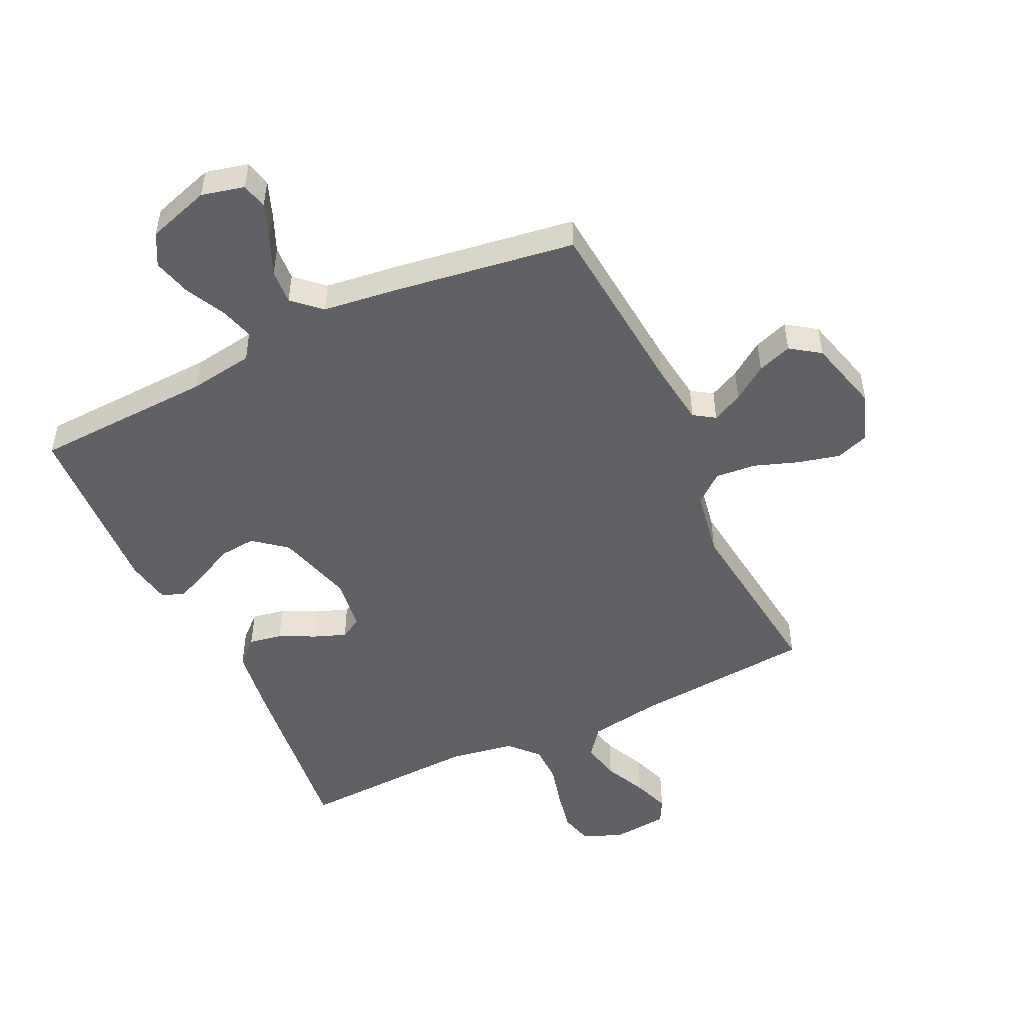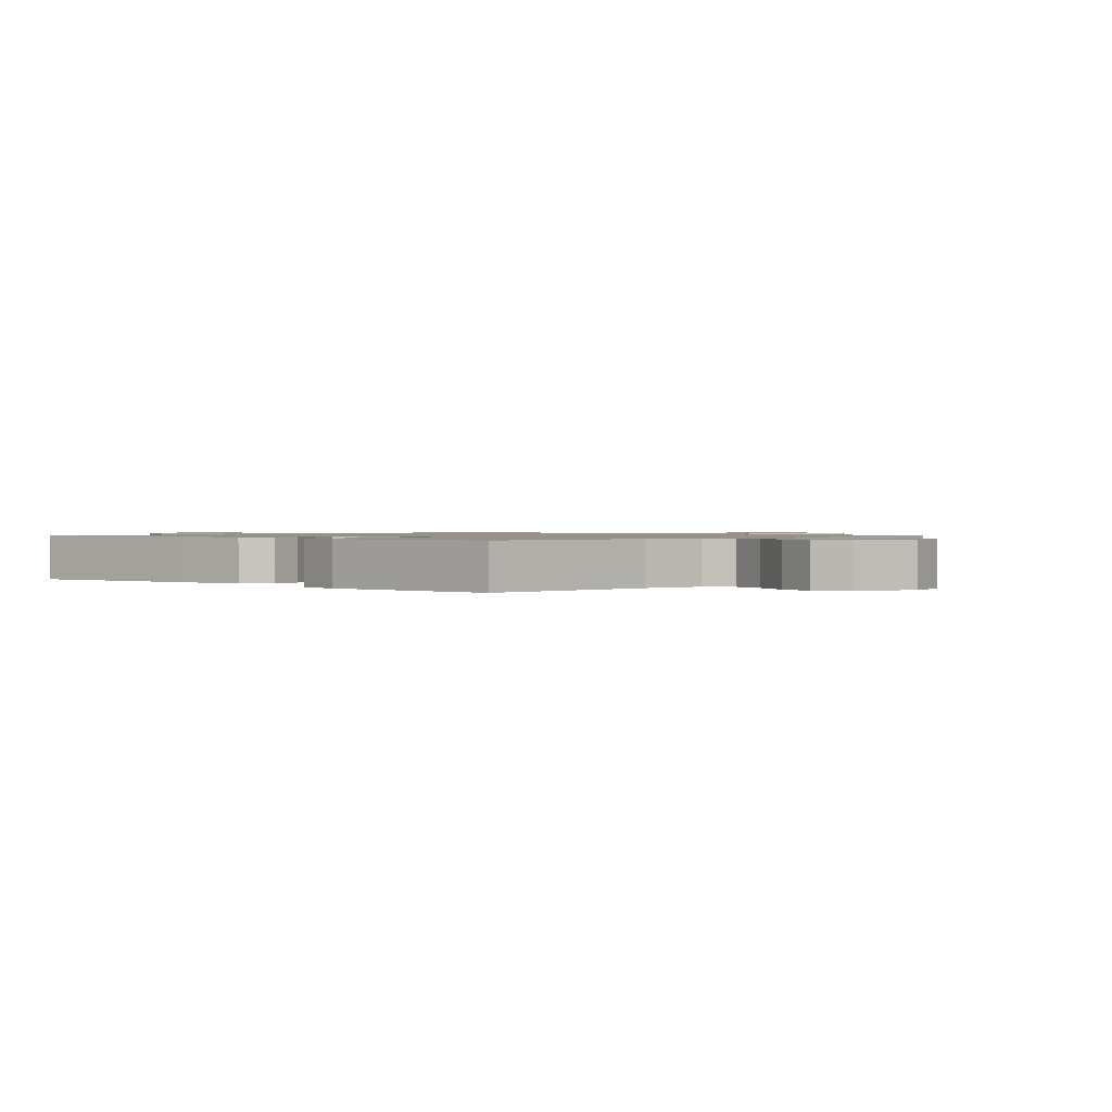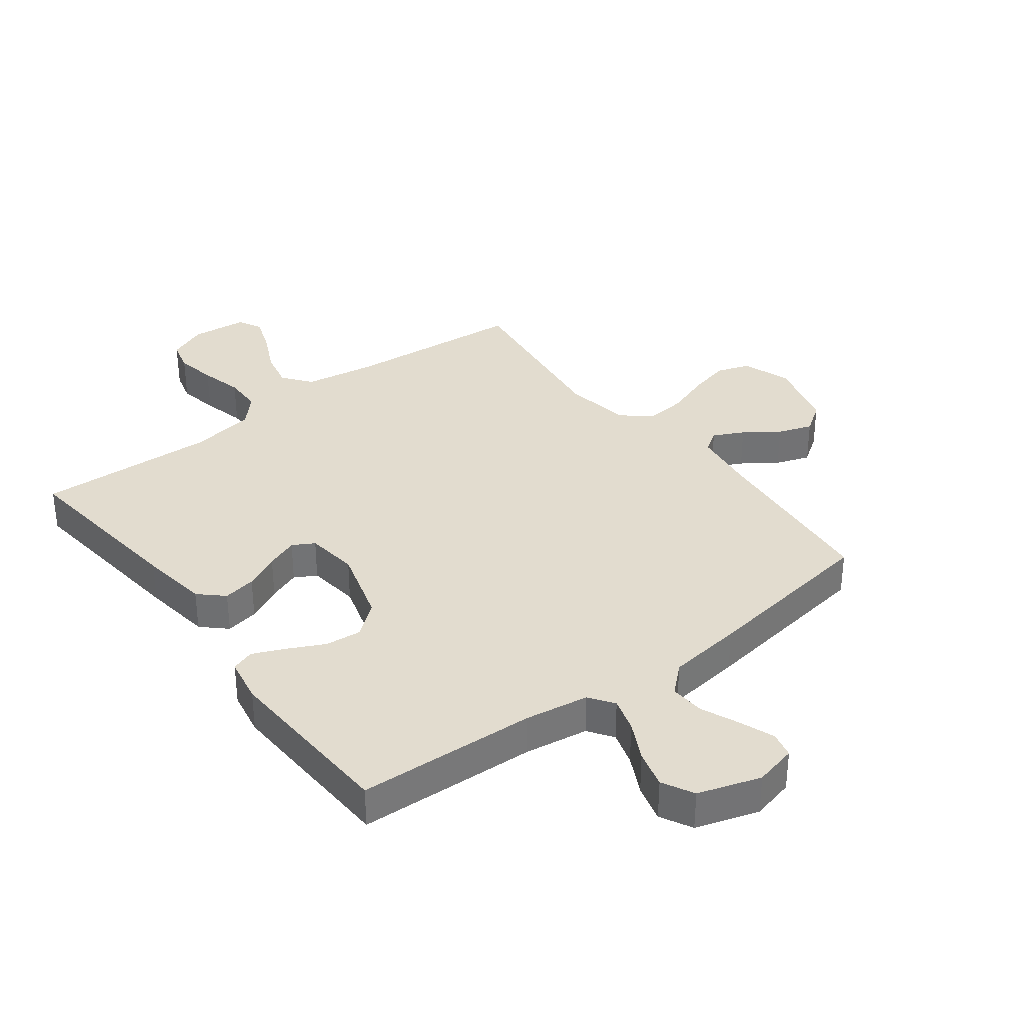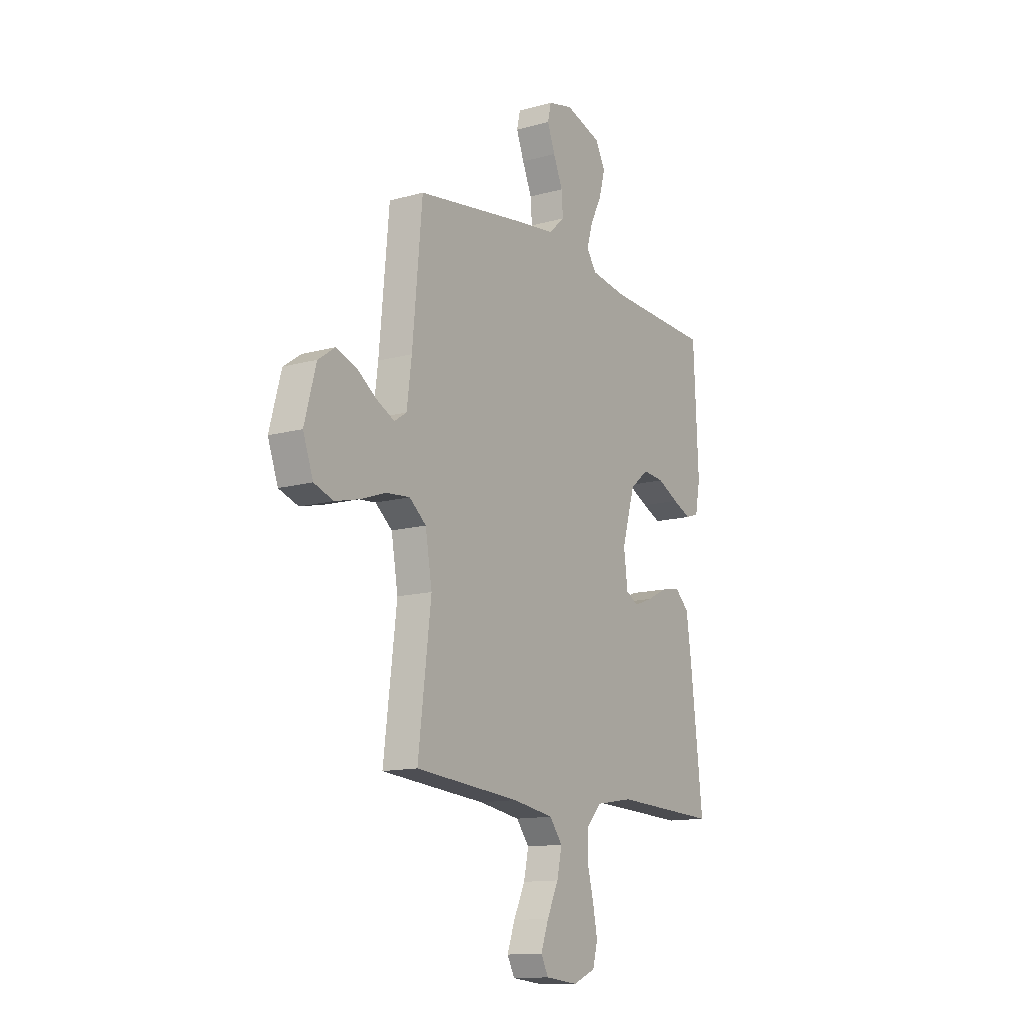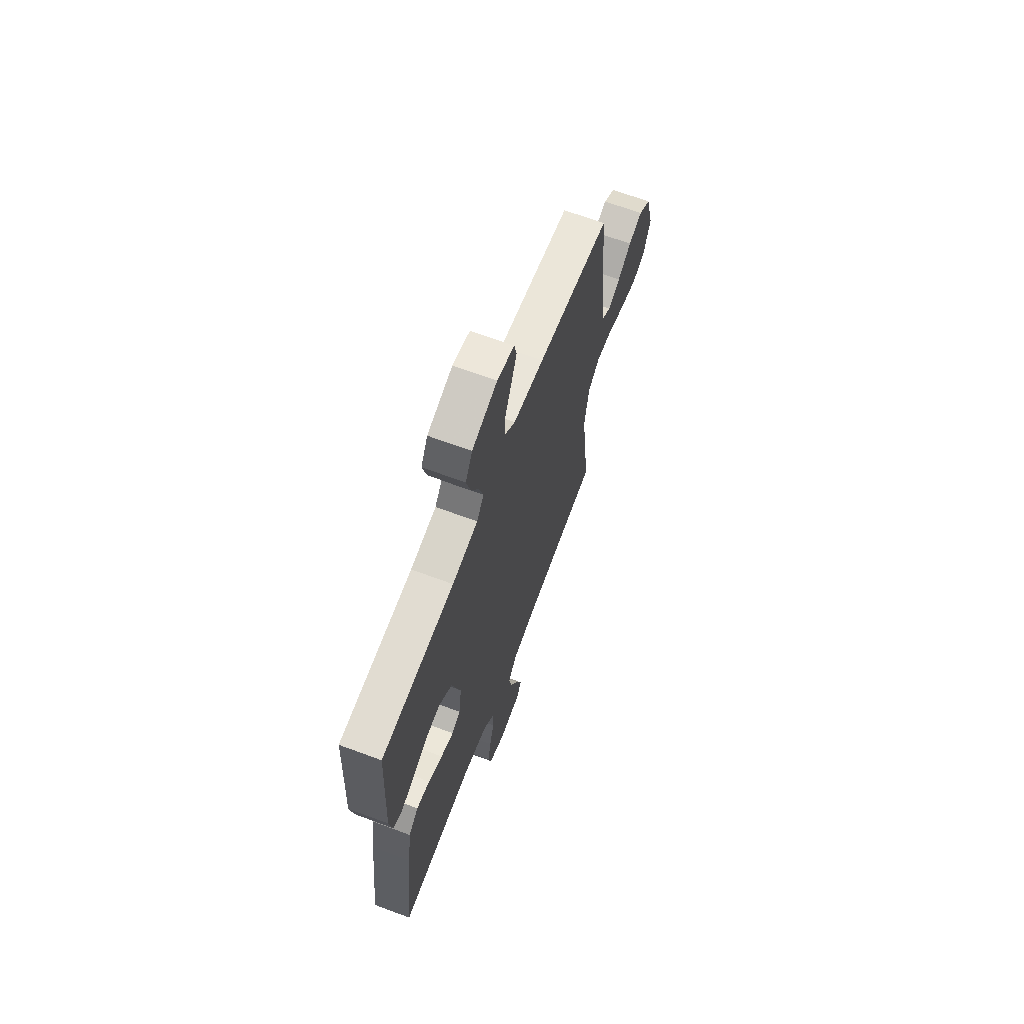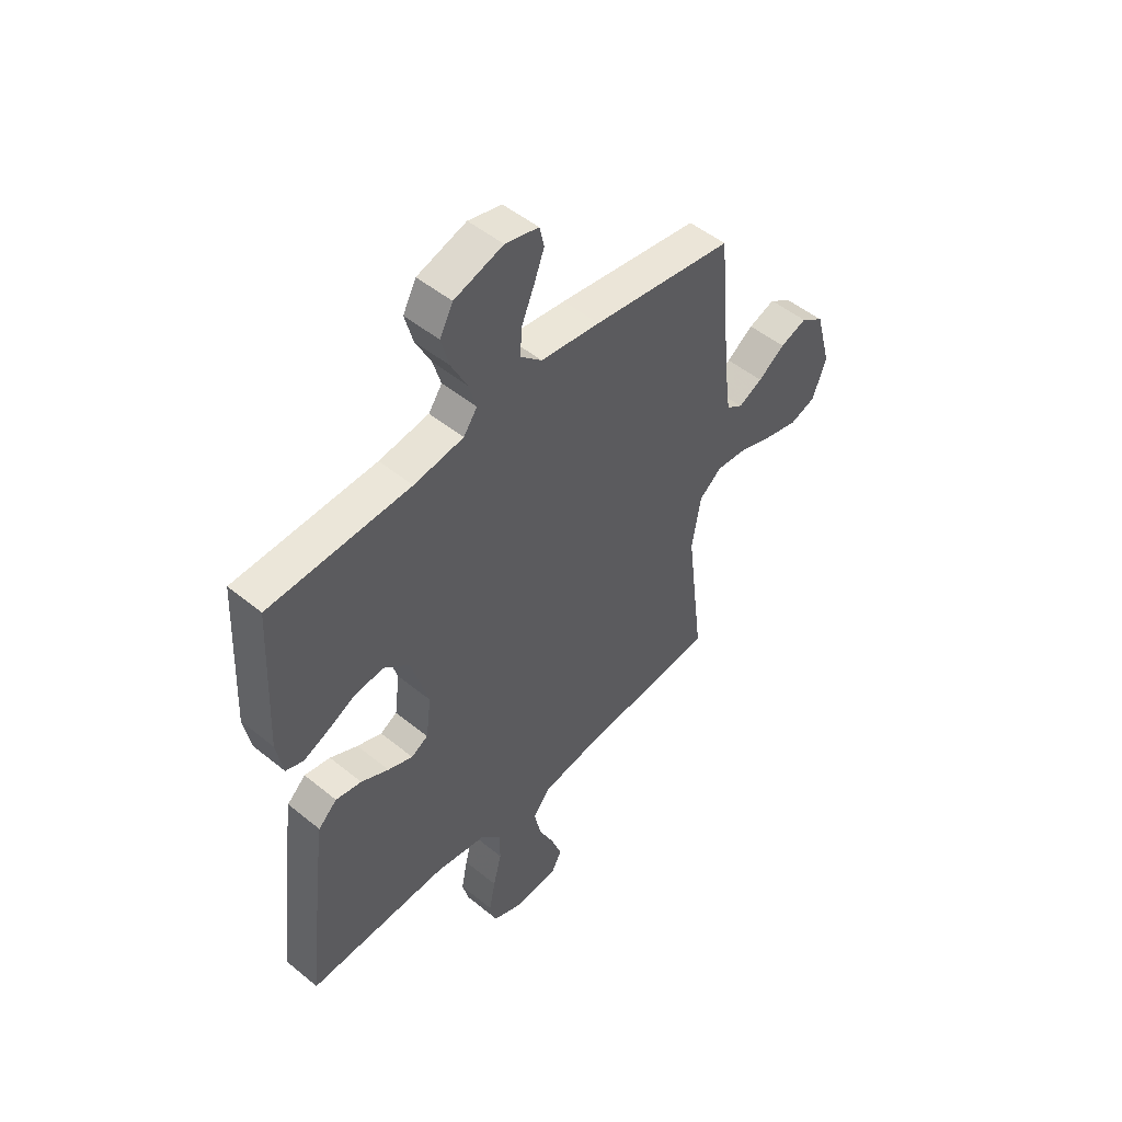
<metadata>
{"format":"obj","ext":"obj","renderer":"f3d","projection":"perspective","resolution":1024,"background":"white","views":[{"elev":-50.1,"azim":25.3,"up":"+Y"},{"elev":1.0,"azim":-46.6,"up":"+Y"},{"elev":34.7,"azim":-37.1,"up":"+Y"},{"elev":-13.2,"azim":122.3,"up":"+Z"},{"elev":66.4,"azim":-69.5,"up":"+Z"},{"elev":49.9,"azim":-48.1,"up":"+Z"}]}
</metadata>
<code>
v -0.5 0.07 0.5
v -0.2 0.07 0.513
v -0.094 0.07 0.529
v -0.065 0.07 0.57
v -0.082 0.07 0.627
v -0.115 0.07 0.692
v -0.132 0.07 0.755
v -0.104 0.07 0.808
v 0 0.07 0.841
v 0.071 0.07 0.824
v 0.081 0.07 0.781
v 0.059 0.07 0.723
v 0.032 0.07 0.66
v 0.028 0.07 0.602
v 0.074 0.07 0.56
v 0.2 0.07 0.544
v 0.5 0.07 0.5
v 0.528 0.07 0.2
v 0.542 0.07 0.094
v 0.577 0.07 0.071
v 0.628 0.07 0.096
v 0.685 0.07 0.136
v 0.742 0.07 0.156
v 0.791 0.07 0.122
v 0.824 0.07 0
v 0.795 0.07 -0.08
v 0.74 0.07 -0.099
v 0.671 0.07 -0.082
v 0.597 0.07 -0.056
v 0.53 0.07 -0.05
v 0.482 0.07 -0.089
v 0.463 0.07 -0.2
v 0.5 0.07 -0.5
v 0.2 0.07 -0.525
v 0.082 0.07 -0.544
v 0.045 0.07 -0.591
v 0.059 0.07 -0.655
v 0.092 0.07 -0.724
v 0.114 0.07 -0.785
v 0.093 0.07 -0.825
v 0 0.07 -0.834
v -0.065 0.07 -0.807
v -0.079 0.07 -0.754
v -0.066 0.07 -0.687
v -0.048 0.07 -0.616
v -0.049 0.07 -0.553
v -0.092 0.07 -0.506
v -0.2 0.07 -0.488
v -0.5 0.07 -0.5
v -0.466 0.07 -0.2
v -0.45 0.07 -0.085
v -0.41 0.07 -0.048
v -0.355 0.07 -0.058
v -0.296 0.07 -0.087
v -0.243 0.07 -0.107
v -0.207 0.07 -0.087
v -0.196 0.07 0
v -0.233 0.07 0.126
v -0.287 0.07 0.17
v -0.348 0.07 0.164
v -0.409 0.07 0.134
v -0.462 0.07 0.111
v -0.5 0.07 0.124
v -0.514 0.07 0.2
v -0.5 0 0.5
v -0.2 0 0.513
v -0.094 0 0.529
v -0.065 0 0.57
v -0.082 0 0.627
v -0.115 0 0.692
v -0.132 0 0.755
v -0.104 0 0.808
v 0 0 0.841
v 0.071 0 0.824
v 0.081 0 0.781
v 0.059 0 0.723
v 0.032 0 0.66
v 0.028 0 0.602
v 0.074 0 0.56
v 0.2 0 0.544
v 0.5 0 0.5
v 0.528 0 0.2
v 0.542 0 0.094
v 0.577 0 0.071
v 0.628 0 0.096
v 0.685 0 0.136
v 0.742 0 0.156
v 0.791 0 0.122
v 0.824 0 0
v 0.795 0 -0.08
v 0.74 0 -0.099
v 0.671 0 -0.082
v 0.597 0 -0.056
v 0.53 0 -0.05
v 0.482 0 -0.089
v 0.463 0 -0.2
v 0.5 0 -0.5
v 0.2 0 -0.525
v 0.082 0 -0.544
v 0.045 0 -0.591
v 0.059 0 -0.655
v 0.092 0 -0.724
v 0.114 0 -0.785
v 0.093 0 -0.825
v 0 0 -0.834
v -0.065 0 -0.807
v -0.079 0 -0.754
v -0.066 0 -0.687
v -0.048 0 -0.616
v -0.049 0 -0.553
v -0.092 0 -0.506
v -0.2 0 -0.488
v -0.5 0 -0.5
v -0.466 0 -0.2
v -0.45 0 -0.085
v -0.41 0 -0.048
v -0.355 0 -0.058
v -0.296 0 -0.087
v -0.243 0 -0.107
v -0.207 0 -0.087
v -0.196 0 0
v -0.233 0 0.126
v -0.287 0 0.17
v -0.348 0 0.164
v -0.409 0 0.134
v -0.462 0 0.111
v -0.5 0 0.124
v -0.514 0 0.2
f 64 1 2
f 63 64 2
f 62 63 2
f 61 62 2
f 60 61 2
f 59 60 2 3
f 58 59 3 4
f 57 58 4
f 56 57 4
f 52 53 54
f 51 52 54
f 50 51 54
f 49 50 54
f 48 49 54
f 47 48 54 55
f 46 47 55 56
f 43 44 45
f 42 43 45
f 41 42 45
f 40 41 45
f 39 40 45
f 38 39 45
f 37 38 45
f 36 37 45 46
f 46 56 4
f 36 46 4
f 35 36 4
f 32 33 34
f 34 35 4
f 32 34 4
f 31 32 4
f 27 28 29
f 26 27 29
f 25 26 29
f 24 25 29
f 23 24 29
f 22 23 29
f 21 22 29
f 20 21 29 30
f 19 20 30 31
f 15 16 17 18
f 31 4 5
f 19 31 5
f 18 19 5
f 15 18 5
f 11 12 13
f 10 11 13
f 9 10 13
f 8 9 13
f 7 8 13
f 6 7 13
f 5 6 13
f 5 13 14
f 5 14 15
f 66 65 128
f 66 128 127
f 66 127 126
f 66 126 125
f 66 125 124
f 67 66 124 123
f 68 67 123 122
f 68 122 121
f 68 121 120
f 118 117 116
f 118 116 115
f 118 115 114
f 118 114 113
f 118 113 112
f 119 118 112 111
f 120 119 111 110
f 109 108 107
f 109 107 106
f 109 106 105
f 109 105 104
f 109 104 103
f 109 103 102
f 109 102 101
f 110 109 101 100
f 68 120 110
f 68 110 100
f 68 100 99
f 98 97 96
f 68 99 98
f 68 98 96
f 68 96 95
f 93 92 91
f 93 91 90
f 93 90 89
f 93 89 88
f 93 88 87
f 93 87 86
f 93 86 85
f 94 93 85 84
f 95 94 84 83
f 82 81 80 79
f 69 68 95
f 69 95 83
f 69 83 82
f 69 82 79
f 77 76 75
f 77 75 74
f 77 74 73
f 77 73 72
f 77 72 71
f 77 71 70
f 77 70 69
f 78 77 69
f 79 78 69
f 1 65 66 2
f 2 66 67 3
f 3 67 68 4
f 4 68 69 5
f 5 69 70 6
f 6 70 71 7
f 7 71 72 8
f 8 72 73 9
f 9 73 74 10
f 10 74 75 11
f 11 75 76 12
f 12 76 77 13
f 13 77 78 14
f 14 78 79 15
f 15 79 80 16
f 16 80 81 17
f 17 81 82 18
f 18 82 83 19
f 19 83 84 20
f 20 84 85 21
f 21 85 86 22
f 22 86 87 23
f 23 87 88 24
f 24 88 89 25
f 25 89 90 26
f 26 90 91 27
f 27 91 92 28
f 28 92 93 29
f 29 93 94 30
f 30 94 95 31
f 31 95 96 32
f 32 96 97 33
f 33 97 98 34
f 34 98 99 35
f 35 99 100 36
f 36 100 101 37
f 37 101 102 38
f 38 102 103 39
f 39 103 104 40
f 40 104 105 41
f 41 105 106 42
f 42 106 107 43
f 43 107 108 44
f 44 108 109 45
f 45 109 110 46
f 46 110 111 47
f 47 111 112 48
f 48 112 113 49
f 49 113 114 50
f 50 114 115 51
f 51 115 116 52
f 52 116 117 53
f 53 117 118 54
f 54 118 119 55
f 55 119 120 56
f 56 120 121 57
f 57 121 122 58
f 58 122 123 59
f 59 123 124 60
f 60 124 125 61
f 61 125 126 62
f 62 126 127 63
f 63 127 128 64
f 64 128 65 1

</code>
